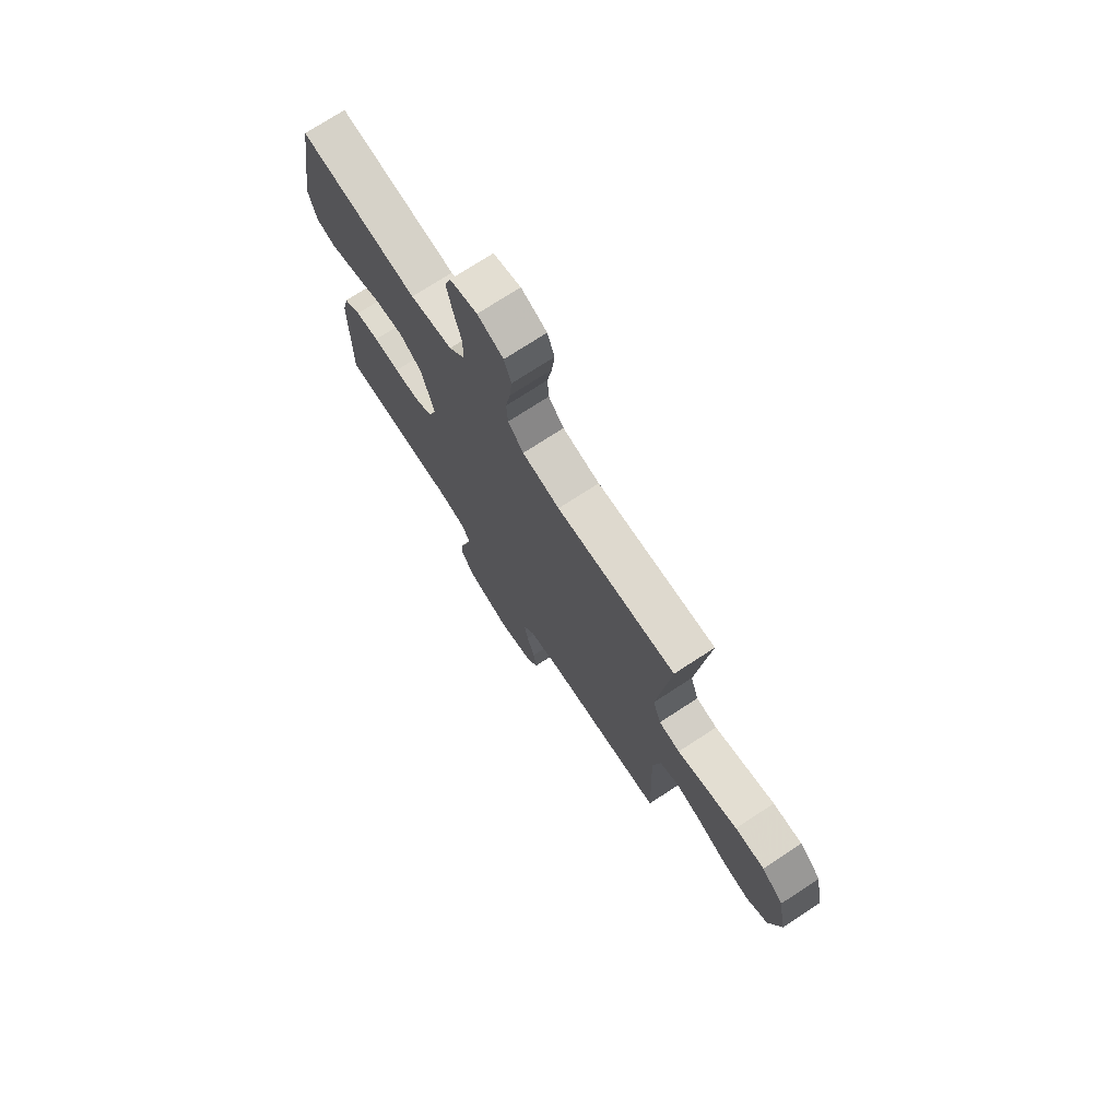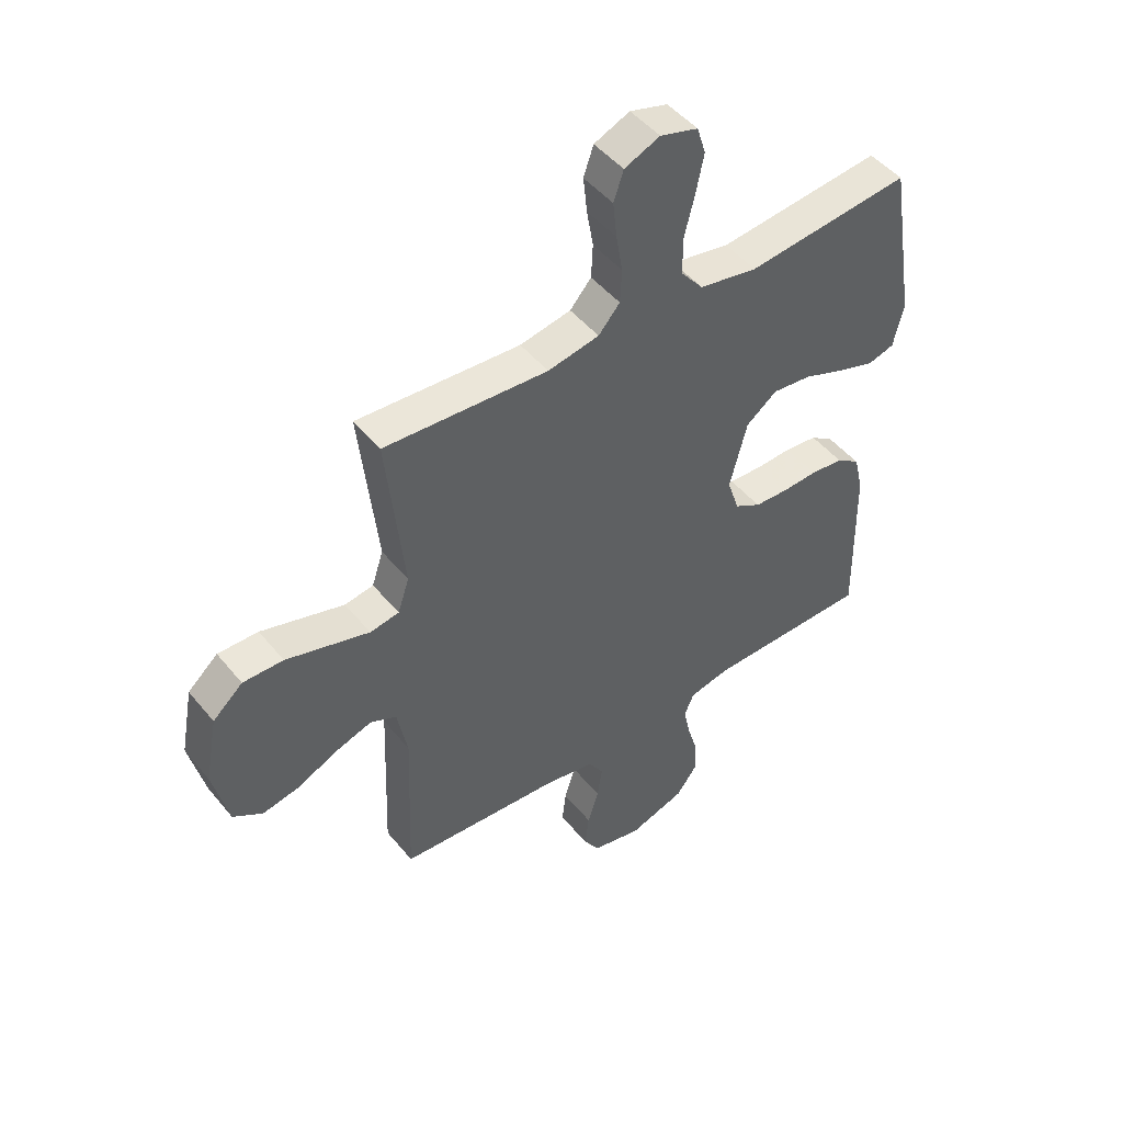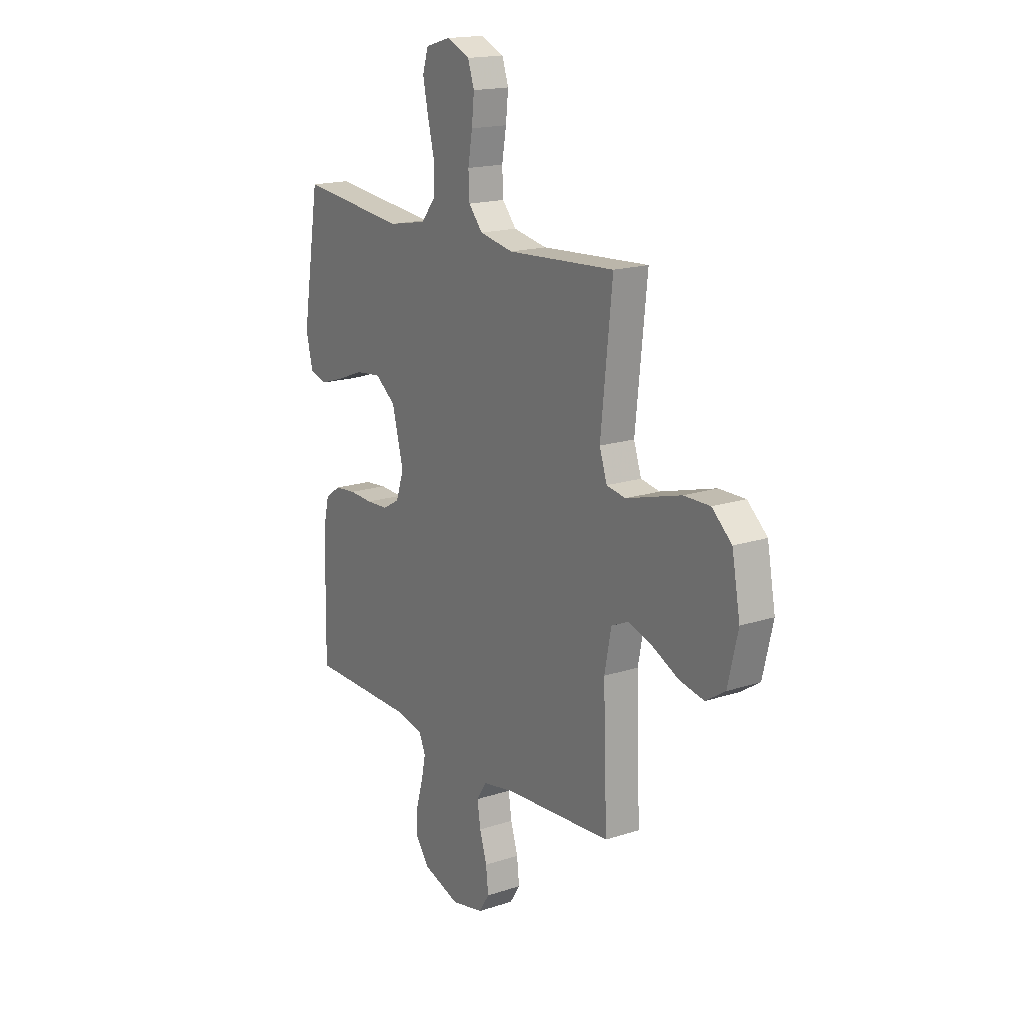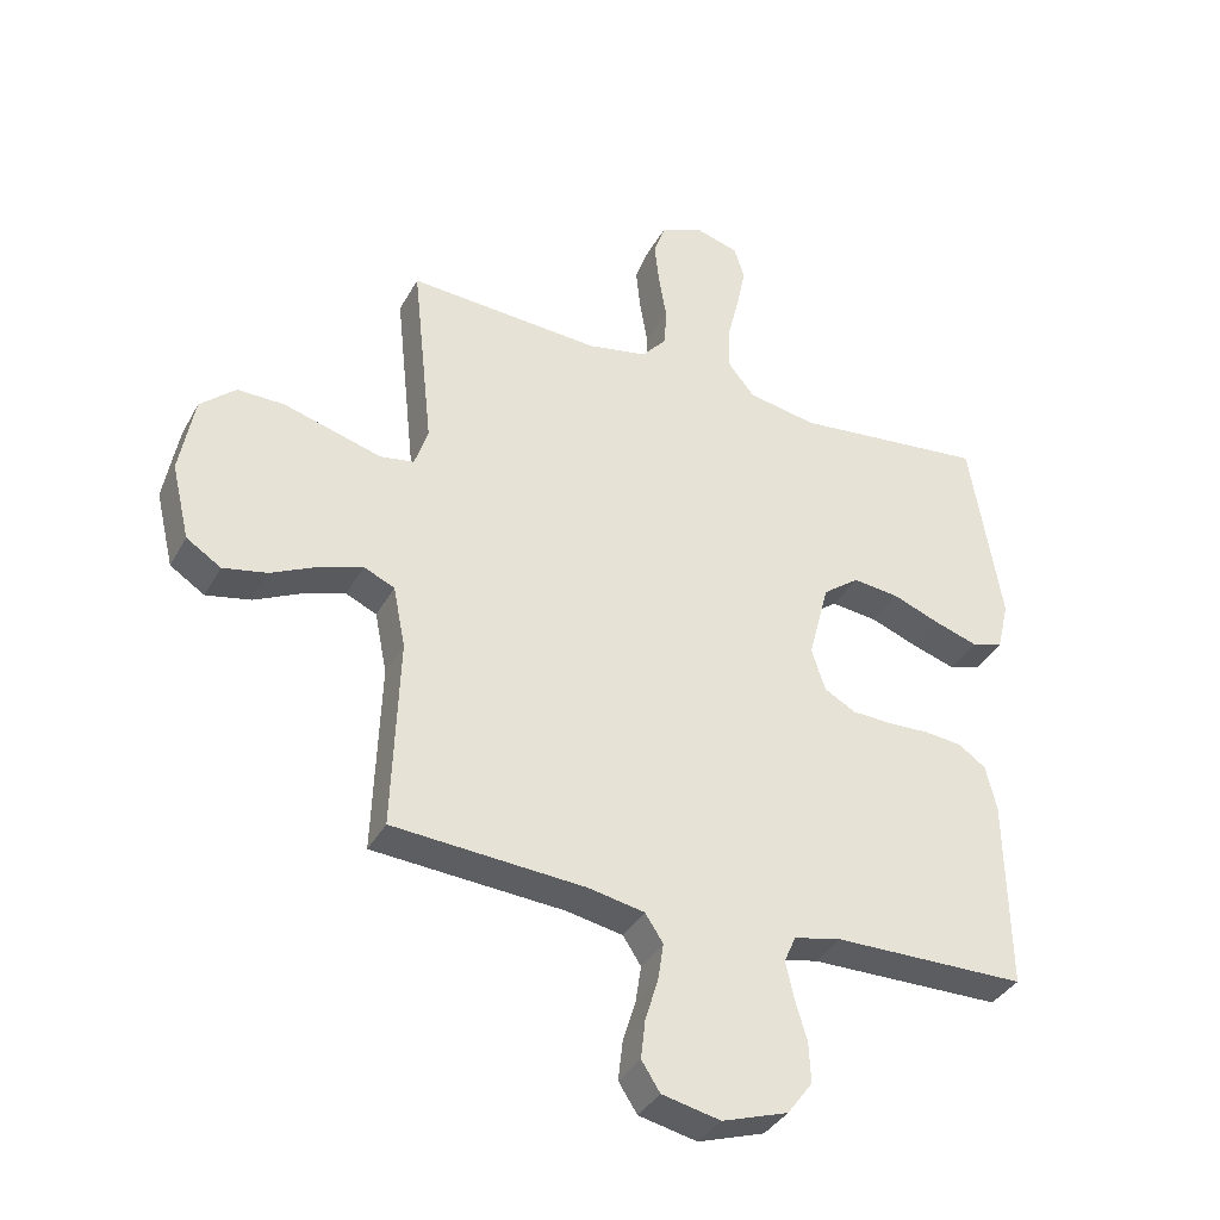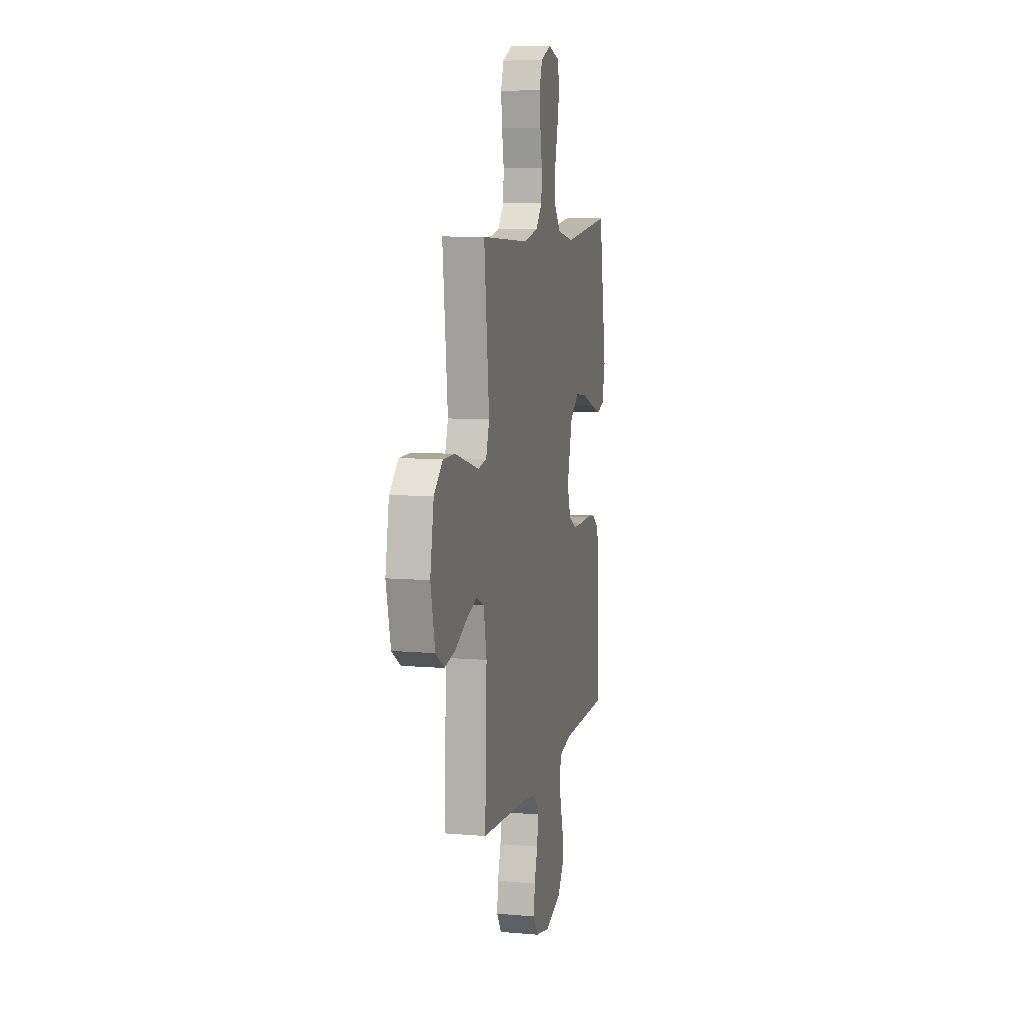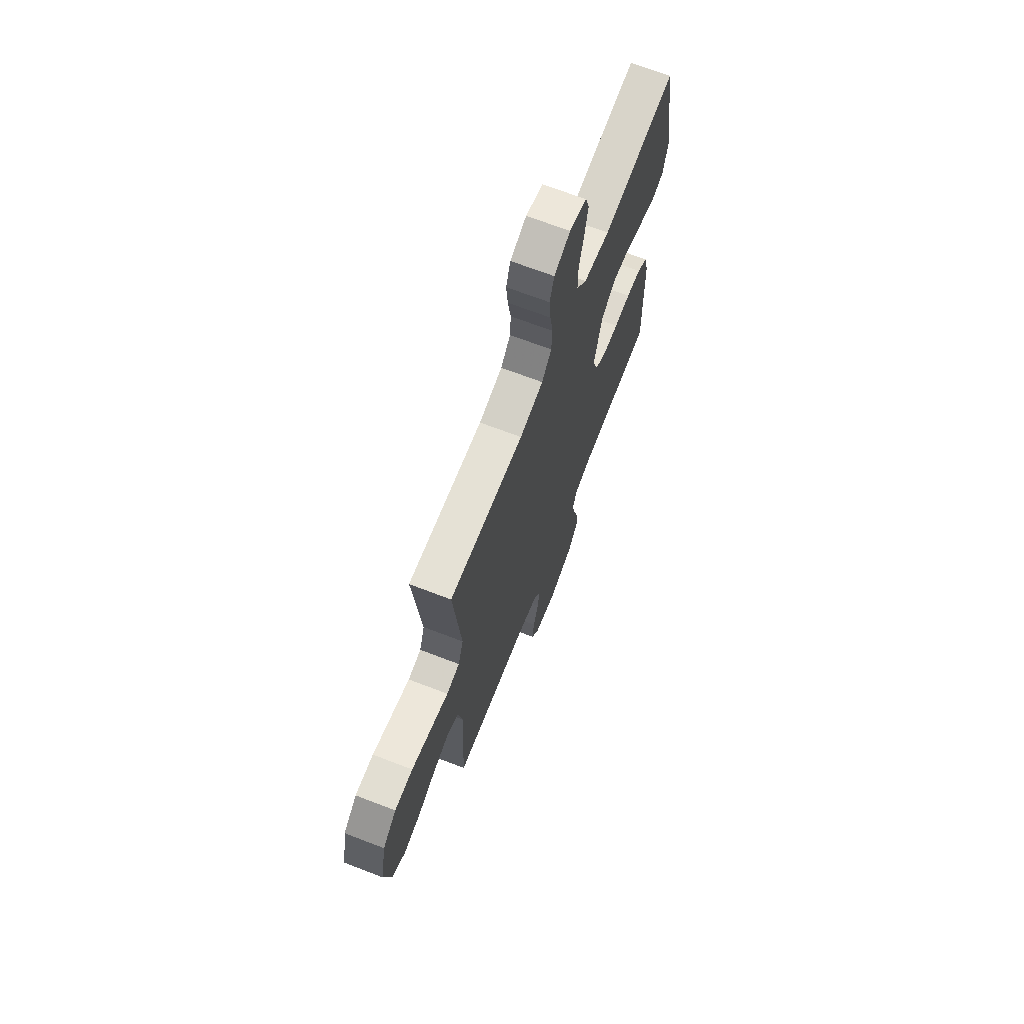
<metadata>
{"format":"obj","ext":"obj","renderer":"f3d","projection":"perspective","resolution":1024,"background":"white","views":[{"elev":74.0,"azim":56.9,"up":"+Z"},{"elev":47.8,"azim":142.8,"up":"+Z"},{"elev":17.3,"azim":56.9,"up":"+Z"},{"elev":-36.6,"azim":154.3,"up":"+Z"},{"elev":8.9,"azim":103.0,"up":"+Z"},{"elev":68.8,"azim":111.1,"up":"+Z"}]}
</metadata>
<code>
v 0.5 0.07 0.5
v 0.468 0.07 0.2
v 0.489 0.07 0.137
v 0.542 0.07 0.128
v 0.615 0.07 0.149
v 0.695 0.07 0.172
v 0.769 0.07 0.173
v 0.824 0.07 0.124
v 0.847 0.07 0
v 0.819 0.07 -0.118
v 0.765 0.07 -0.153
v 0.696 0.07 -0.139
v 0.623 0.07 -0.104
v 0.556 0.07 -0.082
v 0.508 0.07 -0.104
v 0.489 0.07 -0.2
v 0.5 0.07 -0.5
v 0.2 0.07 -0.521
v 0.112 0.07 -0.538
v 0.084 0.07 -0.581
v 0.093 0.07 -0.64
v 0.113 0.07 -0.705
v 0.12 0.07 -0.766
v 0.091 0.07 -0.811
v 0 0.07 -0.831
v -0.103 0.07 -0.797
v -0.142 0.07 -0.744
v -0.139 0.07 -0.681
v -0.12 0.07 -0.616
v -0.108 0.07 -0.56
v -0.126 0.07 -0.519
v -0.2 0.07 -0.503
v -0.5 0.07 -0.5
v -0.495 0.07 -0.2
v -0.478 0.07 -0.129
v -0.435 0.07 -0.099
v -0.375 0.07 -0.093
v -0.309 0.07 -0.096
v -0.248 0.07 -0.093
v -0.2 0.07 -0.066
v -0.178 0.07 0
v -0.21 0.07 0.123
v -0.267 0.07 0.166
v -0.339 0.07 0.158
v -0.414 0.07 0.129
v -0.482 0.07 0.107
v -0.53 0.07 0.121
v -0.549 0.07 0.2
v -0.5 0.07 0.5
v -0.2 0.07 0.468
v -0.093 0.07 0.488
v -0.052 0.07 0.538
v -0.052 0.07 0.607
v -0.071 0.07 0.683
v -0.085 0.07 0.752
v -0.069 0.07 0.803
v 0 0.07 0.823
v 0.065 0.07 0.795
v 0.083 0.07 0.742
v 0.076 0.07 0.676
v 0.064 0.07 0.606
v 0.067 0.07 0.544
v 0.106 0.07 0.499
v 0.2 0.07 0.481
v 0.5 0 0.5
v 0.468 0 0.2
v 0.489 0 0.137
v 0.542 0 0.128
v 0.615 0 0.149
v 0.695 0 0.172
v 0.769 0 0.173
v 0.824 0 0.124
v 0.847 0 0
v 0.819 0 -0.118
v 0.765 0 -0.153
v 0.696 0 -0.139
v 0.623 0 -0.104
v 0.556 0 -0.082
v 0.508 0 -0.104
v 0.489 0 -0.2
v 0.5 0 -0.5
v 0.2 0 -0.521
v 0.112 0 -0.538
v 0.084 0 -0.581
v 0.093 0 -0.64
v 0.113 0 -0.705
v 0.12 0 -0.766
v 0.091 0 -0.811
v 0 0 -0.831
v -0.103 0 -0.797
v -0.142 0 -0.744
v -0.139 0 -0.681
v -0.12 0 -0.616
v -0.108 0 -0.56
v -0.126 0 -0.519
v -0.2 0 -0.503
v -0.5 0 -0.5
v -0.495 0 -0.2
v -0.478 0 -0.129
v -0.435 0 -0.099
v -0.375 0 -0.093
v -0.309 0 -0.096
v -0.248 0 -0.093
v -0.2 0 -0.066
v -0.178 0 0
v -0.21 0 0.123
v -0.267 0 0.166
v -0.339 0 0.158
v -0.414 0 0.129
v -0.482 0 0.107
v -0.53 0 0.121
v -0.549 0 0.2
v -0.5 0 0.5
v -0.2 0 0.468
v -0.093 0 0.488
v -0.052 0 0.538
v -0.052 0 0.607
v -0.071 0 0.683
v -0.085 0 0.752
v -0.069 0 0.803
v 0 0 0.823
v 0.065 0 0.795
v 0.083 0 0.742
v 0.076 0 0.676
v 0.064 0 0.606
v 0.067 0 0.544
v 0.106 0 0.499
v 0.2 0 0.481
f 59 60 61
f 58 59 61
f 57 58 61
f 56 57 61
f 55 56 61
f 54 55 61
f 53 54 61
f 52 53 61 62
f 51 52 62 63
f 48 49 50
f 47 48 50
f 46 47 50
f 45 46 50
f 44 45 50
f 51 63 64
f 50 51 64
f 44 50 64
f 43 44 64
f 36 37 38
f 35 36 38
f 34 35 38
f 33 34 38
f 32 33 38
f 31 32 38 39
f 30 31 39 40
f 27 28 29
f 26 27 29
f 25 26 29
f 24 25 29
f 23 24 29
f 22 23 29
f 21 22 29
f 20 21 29 30
f 30 40 41
f 20 30 41
f 19 20 41
f 16 17 18
f 19 41 42
f 18 19 42
f 16 18 42
f 15 16 42
f 11 12 13
f 10 11 13
f 9 10 13
f 8 9 13
f 7 8 13
f 6 7 13
f 5 6 13
f 4 5 13
f 3 4 13 14
f 64 1 2
f 43 64 2
f 42 43 2
f 14 15 42
f 3 14 42
f 2 3 42
f 125 124 123
f 125 123 122
f 125 122 121
f 125 121 120
f 125 120 119
f 125 119 118
f 125 118 117
f 126 125 117 116
f 127 126 116 115
f 114 113 112
f 114 112 111
f 114 111 110
f 114 110 109
f 114 109 108
f 128 127 115
f 128 115 114
f 128 114 108
f 128 108 107
f 102 101 100
f 102 100 99
f 102 99 98
f 102 98 97
f 102 97 96
f 103 102 96 95
f 104 103 95 94
f 93 92 91
f 93 91 90
f 93 90 89
f 93 89 88
f 93 88 87
f 93 87 86
f 93 86 85
f 94 93 85 84
f 105 104 94
f 105 94 84
f 105 84 83
f 82 81 80
f 106 105 83
f 106 83 82
f 106 82 80
f 106 80 79
f 77 76 75
f 77 75 74
f 77 74 73
f 77 73 72
f 77 72 71
f 77 71 70
f 77 70 69
f 77 69 68
f 78 77 68 67
f 66 65 128
f 66 128 107
f 66 107 106
f 106 79 78
f 106 78 67
f 106 67 66
f 1 65 66 2
f 2 66 67 3
f 3 67 68 4
f 4 68 69 5
f 5 69 70 6
f 6 70 71 7
f 7 71 72 8
f 8 72 73 9
f 9 73 74 10
f 10 74 75 11
f 11 75 76 12
f 12 76 77 13
f 13 77 78 14
f 14 78 79 15
f 15 79 80 16
f 16 80 81 17
f 17 81 82 18
f 18 82 83 19
f 19 83 84 20
f 20 84 85 21
f 21 85 86 22
f 22 86 87 23
f 23 87 88 24
f 24 88 89 25
f 25 89 90 26
f 26 90 91 27
f 27 91 92 28
f 28 92 93 29
f 29 93 94 30
f 30 94 95 31
f 31 95 96 32
f 32 96 97 33
f 33 97 98 34
f 34 98 99 35
f 35 99 100 36
f 36 100 101 37
f 37 101 102 38
f 38 102 103 39
f 39 103 104 40
f 40 104 105 41
f 41 105 106 42
f 42 106 107 43
f 43 107 108 44
f 44 108 109 45
f 45 109 110 46
f 46 110 111 47
f 47 111 112 48
f 48 112 113 49
f 49 113 114 50
f 50 114 115 51
f 51 115 116 52
f 52 116 117 53
f 53 117 118 54
f 54 118 119 55
f 55 119 120 56
f 56 120 121 57
f 57 121 122 58
f 58 122 123 59
f 59 123 124 60
f 60 124 125 61
f 61 125 126 62
f 62 126 127 63
f 63 127 128 64
f 64 128 65 1

</code>
